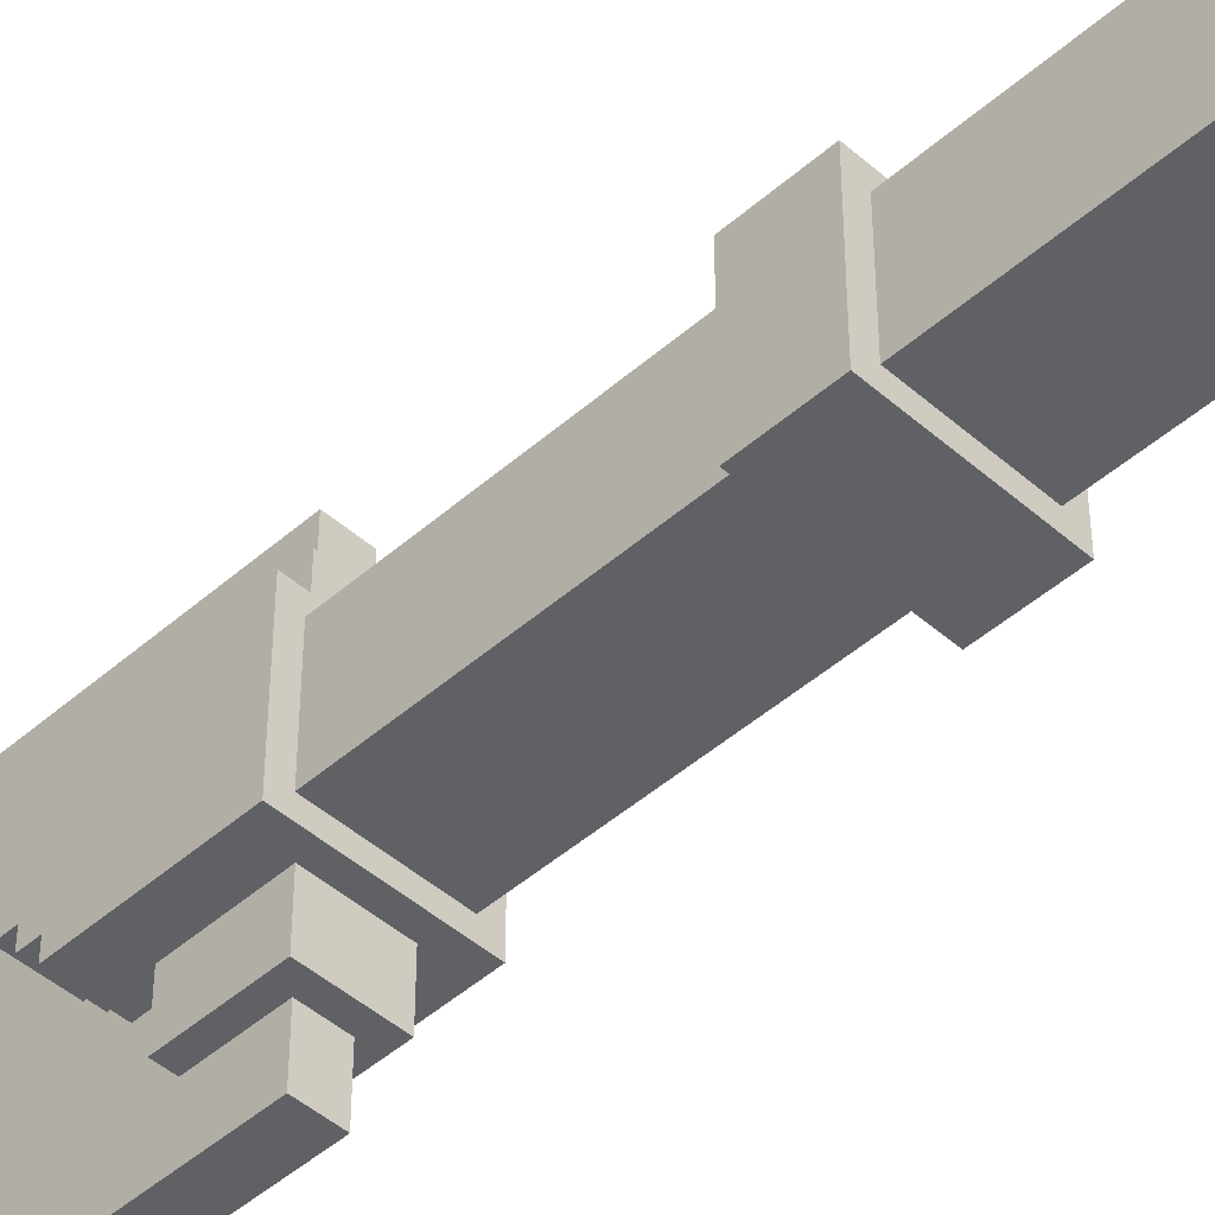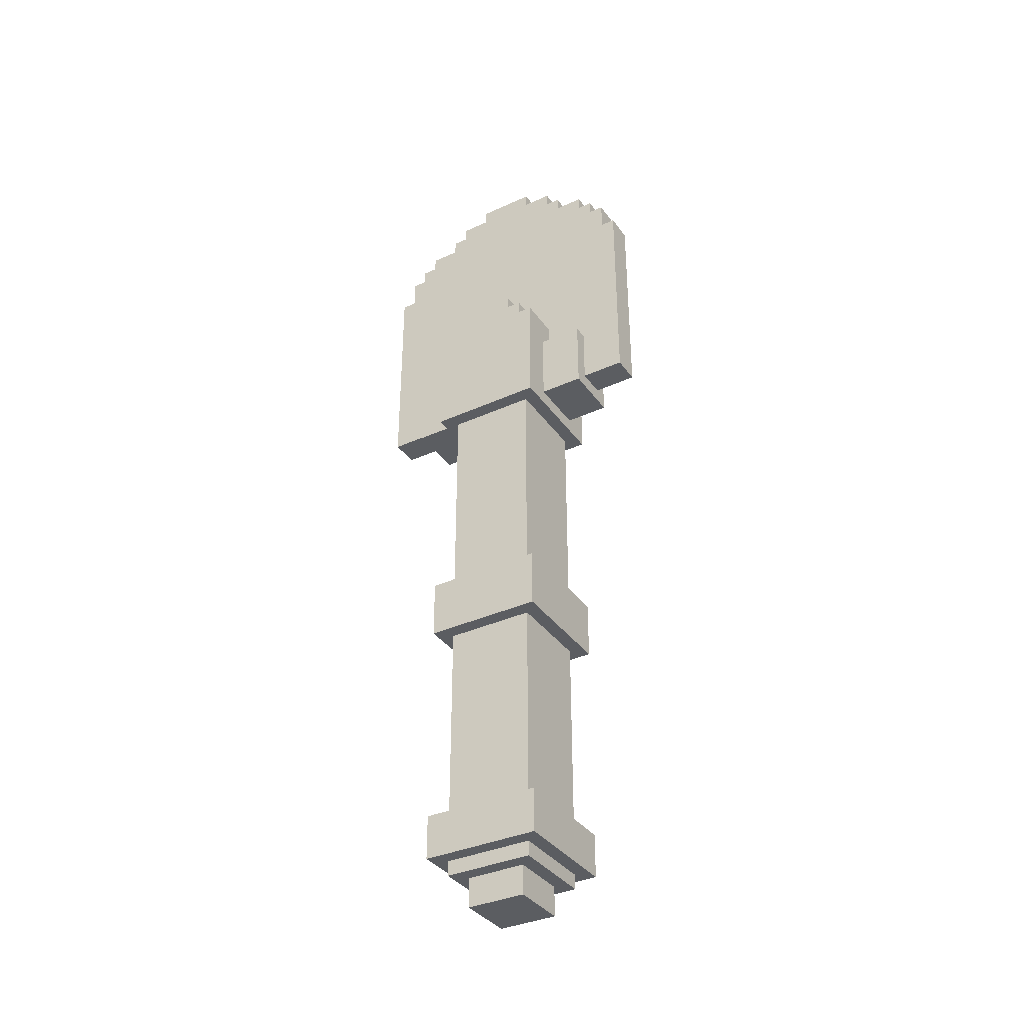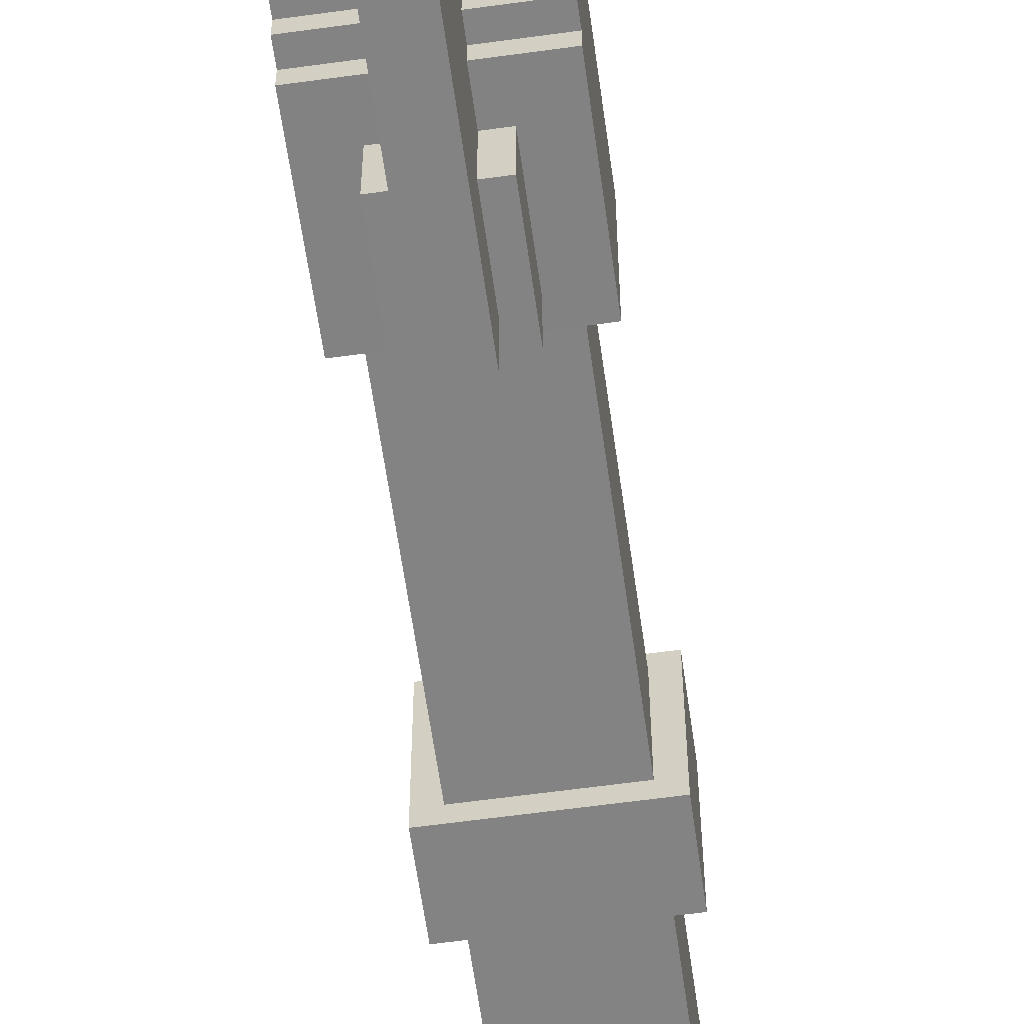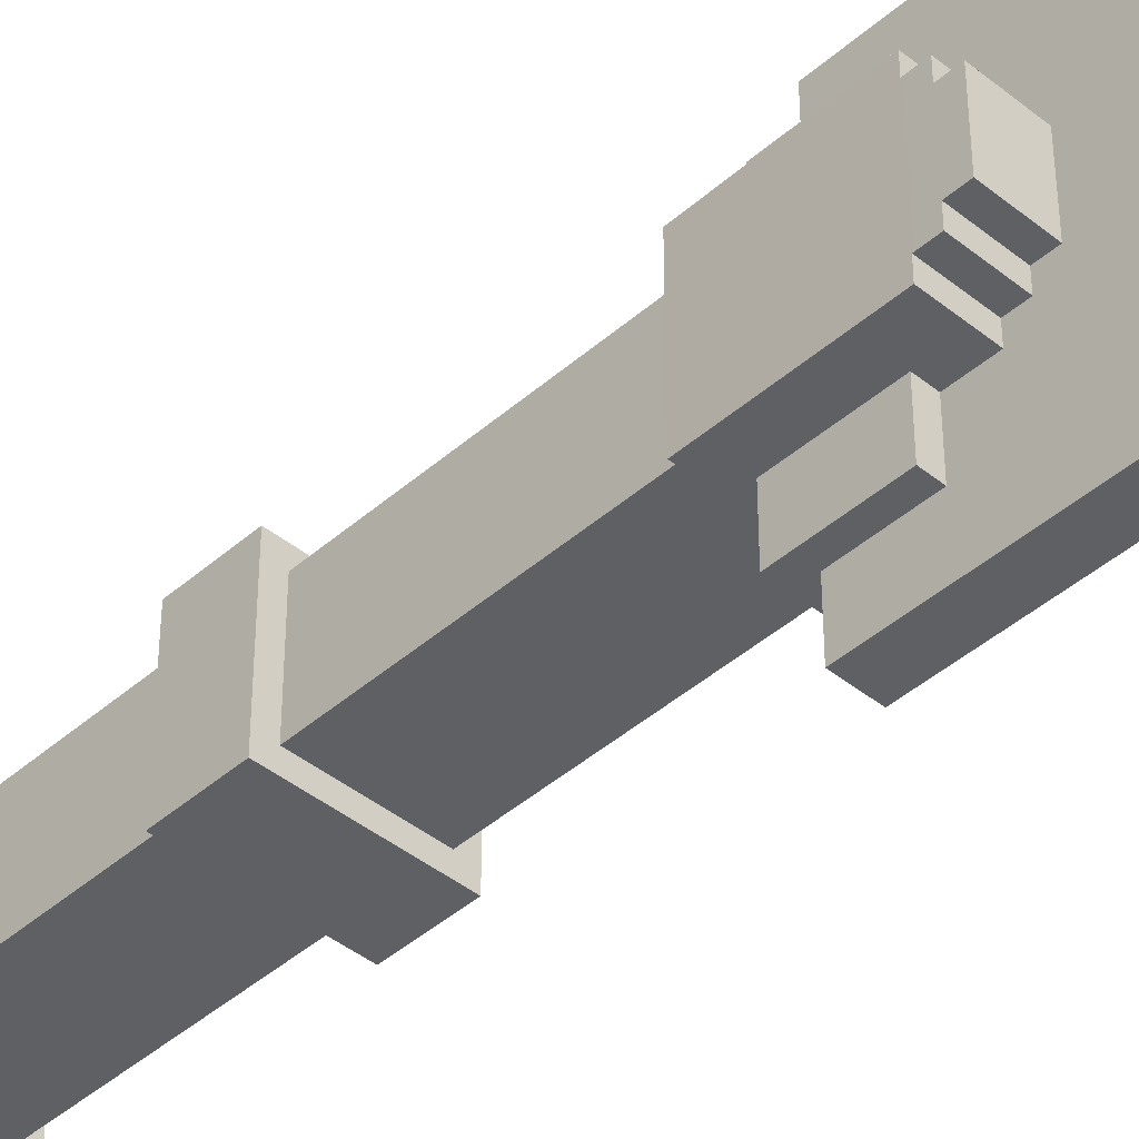
<metadata>
{"format":"obj","ext":"obj","renderer":"f3d","projection":"perspective","resolution":1024,"background":"white","views":[{"elev":-46.4,"azim":135.0,"up":"+Y"},{"elev":-36.0,"azim":-59.2,"up":"+Z"},{"elev":-61.1,"azim":8.0,"up":"+Y"},{"elev":-42.6,"azim":-43.8,"up":"+Y"}]}
</metadata>
<code>
g shover_laser_mesh
v -0.01939 0.05816 -0.3005
v -0.01939 0.07755 -0.3005
v -0.01939 0.07755 -0.2617
v -0.01939 0.05816 -0.2617
v -0.01939 0.07755 -0.3005
v 0.01939 0.07755 -0.3005
v 0.01939 0.07755 -0.2617
v -0.01939 0.07755 -0.2617
v 0.01939 0.07755 -0.3005
v 0.01939 0.05816 -0.3005
v 0.01939 0.05816 -0.2617
v 0.01939 0.07755 -0.2617
v -0.01939 0.05816 -0.2617
v -0.01939 0.07755 -0.2617
v 0.01939 0.07755 -0.2617
v 0.01939 0.05816 -0.2617
v 0.01939 0.05816 -0.3005
v 0.01939 0.07755 -0.3005
v -0.01939 0.07755 -0.3005
v -0.01939 0.05816 -0.3005
v -0.07755 -0.07755 -0.223
v -0.07755 0.07755 -0.223
v -0.07755 0.07755 -0.1454
v -0.07755 -0.07755 -0.1454
v -0.07755 0.07755 -0.223
v 0.07755 0.07755 -0.223
v 0.07755 0.07755 -0.1454
v -0.07755 0.07755 -0.1454
v 0.07755 0.07755 -0.223
v 0.07755 -0.07755 -0.223
v 0.07755 -0.07755 -0.1454
v 0.07755 0.07755 -0.1454
v 0.07755 -0.07755 -0.223
v -0.07755 -0.07755 -0.223
v -0.07755 -0.07755 -0.1454
v 0.07755 -0.07755 -0.1454
v -0.07755 -0.07755 -0.1454
v -0.07755 0.07755 -0.1454
v 0.07755 0.07755 -0.1454
v 0.07755 -0.07755 -0.1454
v 0.07755 -0.07755 -0.223
v 0.07755 0.07755 -0.223
v -0.07755 0.07755 -0.223
v -0.07755 -0.07755 -0.223
v -0.07755 -0.07755 -0.5525
v -0.07755 0.07755 -0.5525
v -0.07755 0.07755 -0.4944
v -0.07755 -0.07755 -0.4944
v -0.07755 0.07755 -0.5525
v 0.07755 0.07755 -0.5525
v 0.07755 0.07755 -0.4944
v -0.07755 0.07755 -0.4944
v 0.07755 0.07755 -0.5525
v 0.07755 -0.07755 -0.5525
v 0.07755 -0.07755 -0.4944
v 0.07755 0.07755 -0.4944
v 0.07755 -0.07755 -0.5525
v -0.07755 -0.07755 -0.5525
v -0.07755 -0.07755 -0.4944
v 0.07755 -0.07755 -0.4944
v -0.07755 -0.07755 -0.4944
v -0.07755 0.07755 -0.4944
v 0.07755 0.07755 -0.4944
v 0.07755 -0.07755 -0.4944
v 0.07755 -0.07755 -0.5525
v 0.07755 0.07755 -0.5525
v -0.07755 0.07755 -0.5525
v -0.07755 -0.07755 -0.5525
v -0.05816 -0.05816 -0.1454
v -0.05816 0.05816 -0.1454
v -0.05816 0.05816 0.1454
v -0.05816 -0.05816 0.1454
v -0.05816 0.05816 -0.1454
v 0.05816 0.05816 -0.1454
v 0.05816 0.05816 0.1454
v -0.05816 0.05816 0.1454
v 0.05816 0.05816 -0.1454
v 0.05816 -0.05816 -0.1454
v 0.05816 -0.05816 0.1454
v 0.05816 0.05816 0.1454
v 0.05816 -0.05816 -0.1454
v -0.05816 -0.05816 -0.1454
v -0.05816 -0.05816 0.1454
v 0.05816 -0.05816 0.1454
v -0.05816 0.05816 -0.1454
v -0.05816 -0.05816 -0.1454
v 0.05816 -0.05816 -0.1454
v 0.05816 0.05816 -0.1454
v -0.03877 -0.1357 0.1648
v -0.03877 0.1357 0.1648
v -0.03877 0.1357 0.2617
v -0.03877 -0.1357 0.2617
v -0.03877 0.1357 0.1648
v 0.03877 0.1357 0.1648
v 0.03877 0.1357 0.2617
v -0.03877 0.1357 0.2617
v 0.03877 0.1357 0.1648
v 0.03877 -0.1357 0.1648
v 0.03877 -0.1357 0.2617
v 0.03877 0.1357 0.2617
v 0.03877 -0.1357 0.1648
v -0.03877 -0.1357 0.1648
v -0.03877 -0.1357 0.2617
v 0.03877 -0.1357 0.2617
v -0.03877 0.1357 0.1648
v -0.03877 -0.1357 0.1648
v 0.03877 -0.1357 0.1648
v 0.03877 0.1357 0.1648
v -0.03877 0.1357 0.2617
v 0.03877 0.1357 0.2617
v 0.03877 -0.1357 0.2617
v -0.03877 -0.1357 0.2617
v -0.07722 0.07692 0.1453
v -0.07755 0.07755 0.3005
v -0.07755 0.05816 0.3005
v -0.07722 -0.07692 0.1453
v -0.07755 -0.05816 0.3005
v -0.07755 -0.07755 0.3005
v -0.07755 -0.03877 0.3199
v -0.07755 -0.05816 0.3199
v -0.07755 0.03877 0.3199
v -0.07755 0.05816 0.3199
v -0.07755 -0.03877 0.3393
v -0.07755 0.03877 0.3393
v -0.07722 0.07692 0.1453
v 0.07722 0.07692 0.1453
v 0.07755 0.07755 0.3005
v -0.07755 0.07755 0.3005
v 0.07722 0.07692 0.1453
v 0.07755 0.05816 0.3005
v 0.07755 0.07755 0.3005
v 0.07755 -0.05816 0.3005
v 0.07722 -0.07692 0.1453
v 0.07755 -0.07755 0.3005
v 0.07755 0.03877 0.3199
v 0.07755 0.05816 0.3199
v 0.07755 -0.03877 0.3199
v 0.07755 -0.05816 0.3199
v 0.07755 0.03877 0.3393
v 0.07755 -0.03877 0.3393
v 0.07722 -0.07692 0.1453
v -0.07722 -0.07692 0.1453
v -0.07755 -0.07755 0.3005
v 0.07755 -0.07755 0.3005
v -0.07722 0.07692 0.1453
v -0.07722 -0.07692 0.1453
v 0.07722 -0.07692 0.1453
v 0.07722 0.07692 0.1453
v -0.07755 0.07755 0.3005
v 0.07755 0.07755 0.3005
v 0.07755 0.05816 0.3005
v -0.07755 0.05816 0.3005
v 0.07755 -0.05816 0.3005
v 0.07755 -0.07755 0.3005
v -0.07755 -0.07755 0.3005
v -0.07755 -0.05816 0.3005
v 0.07755 0.05816 0.3199
v 0.07755 0.03877 0.3199
v -0.07755 0.03877 0.3199
v -0.07755 0.05816 0.3199
v 0.07755 0.05816 0.3005
v 0.07755 0.05816 0.3199
v -0.07755 0.05816 0.3199
v -0.07755 0.05816 0.3005
v -0.07755 -0.05816 0.3005
v -0.07755 -0.05816 0.3199
v 0.07755 -0.05816 0.3199
v 0.07755 -0.05816 0.3005
v 0.07755 -0.03877 0.3199
v 0.07755 -0.05816 0.3199
v -0.07755 -0.05816 0.3199
v -0.07755 -0.03877 0.3199
v 0.07755 0.03877 0.3393
v 0.07755 -0.03877 0.3393
v -0.07755 -0.03877 0.3393
v -0.07755 0.03877 0.3393
v 0.07755 0.03877 0.3199
v 0.07755 0.03877 0.3393
v -0.07755 0.03877 0.3393
v -0.07755 0.03877 0.3199
v -0.07755 -0.03877 0.3199
v -0.07755 -0.03877 0.3393
v 0.07755 -0.03877 0.3393
v 0.07755 -0.03877 0.3199
v -0.01939 0.1745 0.475
v -0.01939 -0.1745 0.475
v -0.01939 -0.1939 0.1842
v -0.01939 0.1939 0.1842
v -0.01939 0.1939 0.475
v -0.01939 0.1551 0.5138
v -0.01939 -0.1551 0.5138
v -0.01939 0.1745 0.5138
v -0.01939 0.1357 0.5332
v -0.01939 -0.1357 0.5332
v -0.01939 0.1551 0.5332
v -0.01939 0.09694 0.5525
v -0.01939 -0.09694 0.5525
v -0.01939 0.1357 0.5525
v -0.01939 0.07756 0.572
v -0.01939 -0.07756 0.572
v -0.01939 0.09694 0.5719
v -0.01939 0.03877 0.5913
v -0.01939 -0.03877 0.5913
v -0.01939 0.07755 0.5913
v -0.01939 0.03877 0.6107
v -0.01939 -0.03877 0.6107
v -0.01939 -0.1551 0.5332
v -0.01939 -0.1357 0.5525
v -0.01939 -0.09694 0.5719
v -0.01939 -0.07755 0.5913
v -0.01939 0.1939 0.1842
v 0.01939 0.1939 0.1842
v 0.01939 0.1939 0.475
v -0.01939 0.1939 0.475
v 0.01939 0.1939 0.1842
v 0.01939 -0.1939 0.1842
v 0.01939 -0.1745 0.475
v 0.01939 0.1745 0.475
v 0.01939 0.1939 0.475
v 0.01939 -0.1939 0.475
v 0.01939 0.1551 0.5138
v 0.01939 0.1745 0.5138
v 0.01939 -0.1551 0.5138
v 0.01939 -0.1745 0.5138
v 0.01939 0.1357 0.5332
v 0.01939 0.1551 0.5332
v 0.01939 -0.1357 0.5332
v 0.01939 -0.1551 0.5332
v 0.01939 0.09694 0.5525
v 0.01939 0.1357 0.5525
v 0.01939 -0.09694 0.5525
v 0.01939 -0.1357 0.5525
v 0.01939 0.07756 0.572
v 0.01939 0.09694 0.5719
v 0.01939 -0.07756 0.572
v 0.01939 -0.09694 0.5719
v 0.01939 0.03877 0.5913
v 0.01939 0.07755 0.5913
v 0.01939 -0.03877 0.5913
v 0.01939 -0.07755 0.5913
v 0.01939 0.03877 0.6107
v 0.01939 -0.03877 0.6107
v -0.01939 0.1939 0.1842
v -0.01939 -0.1939 0.1842
v 0.01939 -0.1939 0.1842
v 0.01939 0.1939 0.1842
v 0.01939 0.03877 0.6107
v 0.01939 -0.03877 0.6107
v -0.01939 -0.03877 0.6107
v -0.01939 0.03877 0.6107
v -0.01939 0.1939 0.475
v 0.01939 0.1939 0.475
v 0.01939 0.1745 0.475
v -0.01939 0.1745 0.475
v 0.01939 0.1745 0.475
v 0.01939 0.1745 0.5138
v -0.01939 0.1745 0.5138
v -0.01939 0.1745 0.475
v 0.01939 0.1745 0.5138
v 0.01939 0.1551 0.5138
v -0.01939 0.1551 0.5138
v -0.01939 0.1745 0.5138
v 0.01939 0.1551 0.5138
v 0.01939 0.1551 0.5332
v -0.01939 0.1551 0.5332
v -0.01939 0.1551 0.5138
v 0.01939 0.1551 0.5332
v 0.01939 0.1357 0.5332
v -0.01939 0.1357 0.5332
v -0.01939 0.1551 0.5332
v 0.01939 0.1357 0.5332
v 0.01939 0.1357 0.5525
v -0.01939 0.1357 0.5525
v -0.01939 0.1357 0.5332
v 0.01939 0.1357 0.5525
v 0.01939 0.09694 0.5525
v -0.01939 0.09694 0.5525
v -0.01939 0.1357 0.5525
v 0.01939 0.09694 0.5525
v 0.01939 0.09694 0.5719
v -0.01939 0.09694 0.5719
v -0.01939 0.09694 0.5525
v 0.01939 0.09694 0.5719
v 0.01939 0.07756 0.572
v -0.01939 0.07756 0.572
v -0.01939 0.09694 0.5719
v 0.01939 0.07756 0.572
v 0.01939 0.07755 0.5913
v -0.01939 0.07755 0.5913
v -0.01939 0.07756 0.572
v 0.01939 0.07755 0.5913
v 0.01939 0.03877 0.5913
v -0.01939 0.03877 0.5913
v -0.01939 0.07755 0.5913
v 0.01939 0.03877 0.5913
v 0.01939 0.03877 0.6107
v -0.01939 0.03877 0.6107
v -0.01939 0.03877 0.5913
v -0.01939 -0.1939 0.1842
v -0.01939 -0.1939 0.475
v 0.01939 -0.1939 0.475
v 0.01939 -0.1939 0.1842
v -0.01939 -0.1939 0.475
v -0.01939 -0.1745 0.475
v 0.01939 -0.1745 0.475
v 0.01939 -0.1939 0.475
v -0.01939 -0.1939 0.475
v -0.01939 -0.1745 0.5138
v 0.01939 -0.1745 0.475
v -0.01939 -0.1745 0.475
v -0.01939 -0.1745 0.5138
v 0.01939 -0.1745 0.5138
v 0.01939 -0.1745 0.5138
v -0.01939 -0.1745 0.5138
v -0.01939 -0.1551 0.5138
v 0.01939 -0.1551 0.5138
v 0.01939 -0.1551 0.5138
v -0.01939 -0.1551 0.5138
v -0.01939 -0.1551 0.5332
v 0.01939 -0.1551 0.5332
v 0.01939 -0.1551 0.5332
v -0.01939 -0.1551 0.5332
v -0.01939 -0.1357 0.5332
v 0.01939 -0.1357 0.5332
v 0.01939 -0.1357 0.5332
v -0.01939 -0.1357 0.5332
v -0.01939 -0.1357 0.5525
v 0.01939 -0.1357 0.5525
v 0.01939 -0.1357 0.5525
v -0.01939 -0.1357 0.5525
v -0.01939 -0.09694 0.5525
v 0.01939 -0.09694 0.5525
v 0.01939 -0.09694 0.5525
v -0.01939 -0.09694 0.5525
v -0.01939 -0.09694 0.5719
v 0.01939 -0.09694 0.5719
v 0.01939 -0.09694 0.5719
v -0.01939 -0.09694 0.5719
v -0.01939 -0.07756 0.572
v 0.01939 -0.07756 0.572
v 0.01939 -0.07756 0.572
v -0.01939 -0.07756 0.572
v -0.01939 -0.07755 0.5913
v 0.01939 -0.07755 0.5913
v 0.01939 -0.07755 0.5913
v -0.01939 -0.07755 0.5913
v -0.01939 -0.03877 0.5913
v 0.01939 -0.03877 0.5913
v 0.01939 -0.03877 0.5913
v -0.01939 -0.03877 0.5913
v -0.01939 -0.03877 0.6107
v 0.01939 -0.03877 0.6107
v -0.05816 -0.05816 -0.5719
v -0.05816 0.05816 -0.5719
v -0.05816 0.05816 -0.223
v -0.05816 -0.05816 -0.223
v -0.05816 0.05816 -0.5719
v 0.05816 0.05816 -0.5719
v 0.05816 0.05816 -0.223
v -0.05816 0.05816 -0.223
v 0.05816 0.05816 -0.5719
v 0.05816 -0.05816 -0.5719
v 0.05816 -0.05816 -0.223
v 0.05816 0.05816 -0.223
v 0.05816 -0.05816 -0.5719
v -0.05816 -0.05816 -0.5719
v -0.05816 -0.05816 -0.223
v 0.05816 -0.05816 -0.223
v -0.05816 0.05816 -0.5719
v -0.05816 -0.05816 -0.5719
v 0.05816 -0.05816 -0.5719
v 0.05816 0.05816 -0.5719
v -0.03877 -0.03877 -0.6107
v -0.03877 0.03877 -0.6107
v -0.03877 0.03877 -0.5719
v -0.03877 -0.03877 -0.5719
v -0.03877 0.03877 -0.6107
v 0.03877 0.03877 -0.6107
v 0.03877 0.03877 -0.5719
v -0.03877 0.03877 -0.5719
v 0.03877 0.03877 -0.6107
v 0.03877 -0.03877 -0.6107
v 0.03877 -0.03877 -0.5719
v 0.03877 0.03877 -0.5719
v 0.03877 -0.03877 -0.6107
v -0.03877 -0.03877 -0.6107
v -0.03877 -0.03877 -0.5719
v 0.03877 -0.03877 -0.5719
v 0.03877 -0.03877 -0.6107
v 0.03877 0.03877 -0.6107
v -0.03877 0.03877 -0.6107
v -0.03877 -0.03877 -0.6107
g shover_laser_mesh_0
f 3 2 1
f 4 3 1
f 7 6 5
f 8 7 5
f 11 10 9
f 12 11 9
f 15 14 13
f 16 15 13
f 19 18 17
f 20 19 17
f 23 22 21
f 24 23 21
f 27 26 25
f 28 27 25
f 31 30 29
f 32 31 29
f 35 34 33
f 36 35 33
f 39 38 37
f 40 39 37
f 43 42 41
f 44 43 41
f 47 46 45
f 48 47 45
f 51 50 49
f 52 51 49
f 55 54 53
f 56 55 53
f 59 58 57
f 60 59 57
f 63 62 61
f 64 63 61
f 67 66 65
f 68 67 65
f 71 70 69
f 72 71 69
f 75 74 73
f 76 75 73
f 79 78 77
f 80 79 77
f 83 82 81
f 84 83 81
f 87 86 85
f 88 87 85
f 91 90 89
f 92 91 89
f 95 94 93
f 96 95 93
f 99 98 97
f 100 99 97
f 103 102 101
f 104 103 101
f 107 106 105
f 108 107 105
f 111 110 109
f 112 111 109
f 115 114 113
f 115 113 116
f 117 115 116
f 118 117 116
f 117 119 115
f 117 120 119
f 119 121 115
f 121 122 115
f 119 123 121
f 123 124 121
f 127 126 125
f 128 127 125
f 131 130 129
f 130 132 129
f 132 133 129
f 132 134 133
f 130 135 132
f 130 136 135
f 135 137 132
f 137 138 132
f 135 139 137
f 139 140 137
f 143 142 141
f 144 143 141
f 147 146 145
f 148 147 145
f 151 150 149
f 152 151 149
f 155 154 153
f 156 155 153
f 159 158 157
f 160 159 157
f 163 162 161
f 164 163 161
f 167 166 165
f 168 167 165
f 171 170 169
f 172 171 169
f 175 174 173
f 176 175 173
f 179 178 177
f 180 179 177
f 183 182 181
f 184 183 181
f 187 186 185
f 188 187 185
f 185 189 188
f 185 186 190
f 186 191 190
f 190 192 185
f 190 191 193
f 191 194 193
f 193 195 190
f 193 194 196
f 194 197 196
f 196 198 193
f 196 197 199
f 197 200 199
f 199 201 196
f 199 200 202
f 200 203 202
f 202 204 199
f 202 203 205
f 203 206 205
f 207 194 191
f 208 197 194
f 209 200 197
f 210 203 200
f 213 212 211
f 214 213 211
f 217 216 215
f 218 217 215
f 219 218 215
f 217 220 216
f 217 218 221
f 218 222 221
f 223 217 221
f 224 217 223
f 223 221 225
f 221 226 225
f 227 223 225
f 228 223 227
f 227 225 229
f 225 230 229
f 231 227 229
f 232 227 231
f 231 229 233
f 229 234 233
f 235 231 233
f 236 231 235
f 235 233 237
f 233 238 237
f 239 235 237
f 240 235 239
f 239 237 241
f 242 239 241
f 245 244 243
f 246 245 243
f 249 248 247
f 250 249 247
f 253 252 251
f 254 253 251
f 257 256 255
f 258 257 255
f 261 260 259
f 262 261 259
f 265 264 263
f 266 265 263
f 269 268 267
f 270 269 267
f 273 272 271
f 274 273 271
f 277 276 275
f 278 277 275
f 281 280 279
f 282 281 279
f 285 284 283
f 286 285 283
f 289 288 287
f 290 289 287
f 293 292 291
f 294 293 291
f 297 296 295
f 298 297 295
f 301 300 299
f 302 301 299
f 305 304 303
f 306 305 303
f 307 186 187
f 308 191 186
f 311 310 309
f 312 311 309
f 315 314 313
f 316 315 313
f 319 318 317
f 320 319 317
f 323 322 321
f 324 323 321
f 327 326 325
f 328 327 325
f 331 330 329
f 332 331 329
f 335 334 333
f 336 335 333
f 339 338 337
f 340 339 337
f 343 342 341
f 344 343 341
f 347 346 345
f 348 347 345
f 351 350 349
f 352 351 349
f 355 354 353
f 356 355 353
f 359 358 357
f 360 359 357
f 363 362 361
f 364 363 361
f 367 366 365
f 368 367 365
f 371 370 369
f 372 371 369
f 375 374 373
f 376 375 373
f 379 378 377
f 380 379 377
f 383 382 381
f 384 383 381
f 387 386 385
f 388 387 385
f 391 390 389
f 392 391 389

</code>
